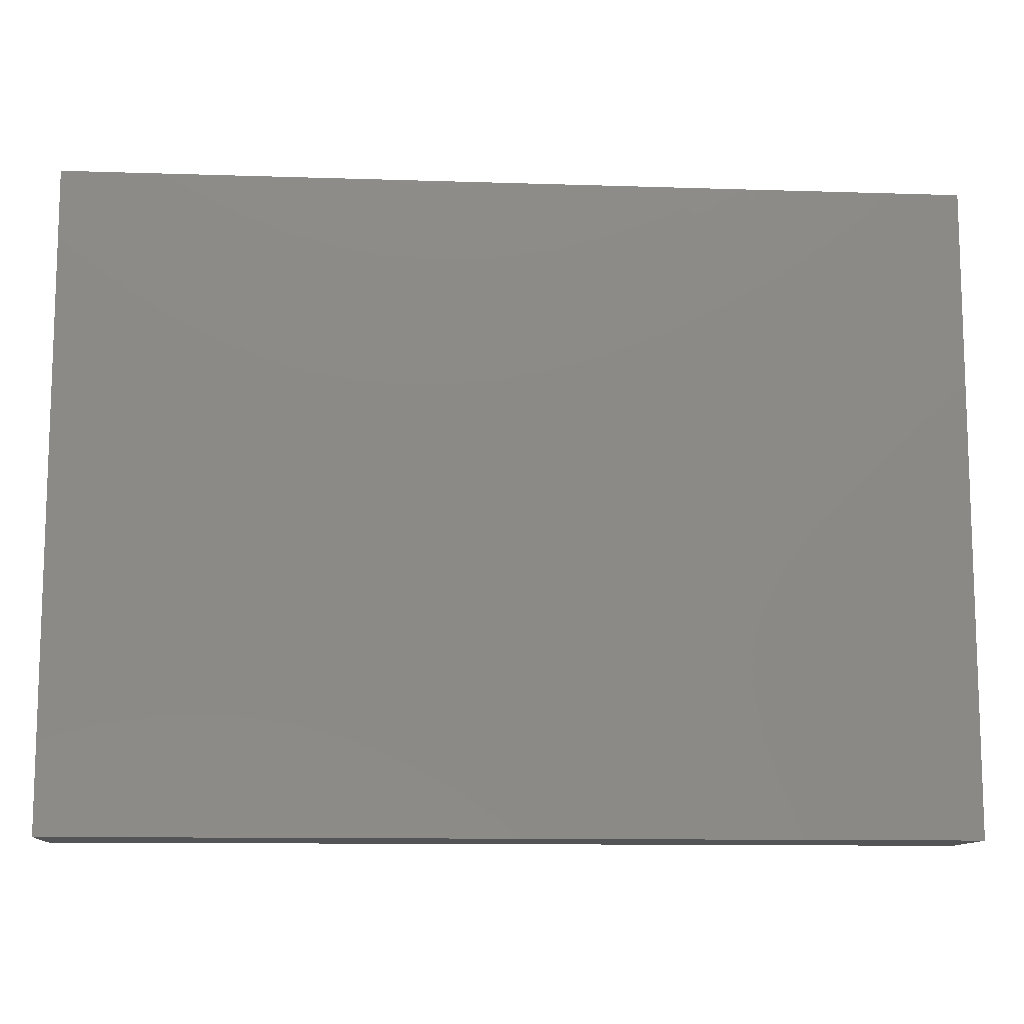
<metadata>
{"format":"stl","ext":"stl","renderer":"f3d","projection":"perspective","resolution":1024,"background":"white","views":[{"elev":-11.4,"azim":-4.5,"up":"+Y"}]}
</metadata>
<code>
# stl→obj: 404 verts, 804 faces
v -0.01258 0.04172 0.01006
v -0.02049 0.05145 0.01006
v -0.02838 0.04215 0.01006
v -0.08312 0.04762 -0.01006
v -0.07414 0.06 -0.01006
v -0.07089 0.04746 -0.01006
v 0.02082 0.06 -0.01006
v 0.007889 0.05988 -0.01006
v 0.01376 0.06 -0.004428
v -0.07116 0.03554 -0.01006
v -0.05707 0.0309 -0.01006
v -0.07178 0.02117 -0.01006
v -0.06382 0.02201 0.01006
v -0.07341 0.02823 0.01006
v -0.08312 0.01977 0.01006
v 0.07237 0.007457 0.01006
v 0.06659 0.01507 0.01006
v 0.05741 0 0.01006
v -0.01103 -0.06 0.01006
v -0.002131 -0.06 -0.003361
v 0.005275 -0.06 0.0009534
v 0.02942 -0.0222 -0.01006
v 0.02165 -0.01398 -0.01006
v 0.0351 -0.0113 -0.01006
v 0.01633 -0.0009741 0.01006
v 0.0008384 0.008625 0.01006
v 0.003551 -0.003557 0.01006
v -0.07318 -0.06 0.01006
v -0.08312 -0.06 5.818e-05
v -0.07471 -0.06 -0.01006
v 0.08312 0.05044 0.01006
v 0.07178 0.04565 0.01006
v 0.08312 0.04218 0.01006
v 0.07178 -0.007114 0.01006
v 0.08312 0 0.01006
v -0.001968 0.06 0.01006
v -0.01112 0.06 0.01006
v -0.003636 0.04921 0.01006
v 0.01605 -0.005544 -0.01006
v 0.007272 -0.01398 -0.01006
v 0.03106 0.01369 -0.01006
v 0.01082 0.01059 -0.01006
v 0.02842 0.02191 -0.01006
v 0.08312 -0.05047 -0.01006
v 0.08312 -0.04762 0.01006
v 0.08312 -0.06 0
v 0.007187 0.06 0.01006
v 0.0254 0.06 0.01006
v 0.02009 0.06 0.0009628
v -0.02231 0.04867 -0.01006
v -0.01429 0.06 -0.01006
v -0.01366 0.04256 -0.01006
v 0.07056 0.02392 -0.01006
v 0.05808 0.02063 -0.01006
v 0.05758 0.03523 -0.01006
v 0.0681 0.01156 -0.01006
v 0.05758 0.007114 -0.01006
v -0.003344 0.06 -0.01006
v -0.004218 0.04481 -0.01006
v 0.06544 0.0396 -0.01006
v 0.07129 0.03306 -0.01006
v 0.04438 0.06 0.01002
v 0.03957 0.0507 0.01006
v 0.06468 0.06 0
v 0.05386 0.06 0.01006
v 0.06468 0.06 0.01006
v 0.07035 -0.0105 -0.01006
v 0.07041 1.955e-05 -0.01006
v 0.08311 -0.002038 -0.01006
v 0.04282 0.02094 -0.01006
v 0.04285 0.006522 -0.01006
v 0.03253 -0.001221 -0.01006
v 0.02543 -0.00542 -0.01006
v 0.02137 0.00571 -0.01006
v -0.002263 -0.007487 -0.01006
v 8.551e-05 0.007114 -0.01006
v 0.007187 0 -0.01006
v 0.05945 0.04822 -0.01006
v 0.05956 0.02047 0.01006
v 0.06747 0.0248 0.01006
v -0.0573 -0.03389 -0.01006
v -0.07027 -0.03507 -0.01006
v -0.06515 -0.0282 -0.01006
v -0.06459 -0.0421 -0.01006
v 0.0581 -0.0278 0.01006
v 0.04705 -0.02044 0.01006
v 0.04991 -0.03782 0.01006
v -0.06476 0.04921 0.01006
v -0.06756 0.0366 0.01006
v -0.05765 0.04153 0.01006
v -0.07622 0.0417 0.01006
v 0.07198 -0.06 -0.01006
v 0.06084 -0.06 -0.01006
v 0.05557 -0.05109 -0.01006
v 0.06084 -0.06 0.01006
v 0.07198 -0.06 0.01006
v 0.0739 -0.05109 0.01006
v -0.02833 -0.02789 0.01006
v -0.03612 -0.0361 0.01006
v -0.02883 -0.04221 0.01006
v -0.05741 -0.006946 -0.01006
v -0.05695 -0.02047 -0.01006
v -0.07032 -0.02074 -0.01006
v 0.08312 0.01406 0.01006
v -0.0343 -0.05109 0.01006
v -0.0254 -0.06 0.01006
v -0.02024 -0.05251 0.01006
v -0.06372 -0.06 -0.01006
v -0.06621 -0.06 8.175e-05
v -0.05192 -0.06 -0.01006
v -0.04303 -0.06 -0.01006
v -0.05415 -0.06 0
v -0.007187 -0.06 -0.01006
v -0.01213 -0.06 1.407e-06
v -0.02872 -0.006592 -0.01006
v -0.02866 -0.02101 -0.01006
v -0.03581 -0.01392 -0.01006
v 0.005445 -0.05995 -0.01006
v 0.01667 -0.06 0.0008113
v 0.01937 -0.06 -0.01006
v 0.03069 -0.06 0.0009479
v 0.01362 0.0488 -0.01006
v 0.003636 0.04762 -0.01006
v 0.05325 -0.04695 0.01006
v 0.06276 -0.05109 0.01006
v 0.06298 -0.04042 0.01006
v 8.551e-05 0.03523 -0.01006
v -0.04784 -0.03284 0.01006
v -0.05758 -0.04218 0.01006
v -0.04322 -0.04246 0.01006
v -0.08312 0.007114 -0.01006
v -0.08312 0.01141 0.001062
v -0.08312 0.02117 -0.01006
v 0.06084 -0.06 0
v -0.05424 0.06 0.01006
v -0.04872 0.05109 0.01006
v -0.0432 0.06 0.01006
v -0.01507 -0.006647 -0.01006
v -0.01411 -0.02071 -0.01006
v -0.0215 -0.014 -0.01006
v 0.05852 -0.03562 -0.01006
v 0.04624 -0.03787 -0.01006
v 0.04915 -0.02976 -0.01006
v 0.06468 -0.04218 -0.01006
v 0.07318 0.06 0.01006
v 0.0739 0.06 -0.01006
v 0.03593 0.06 -0.01006
v -0.01321 0.005528 -0.01006
v -0.007497 0.01363 -0.01006
v 0.02931 0.05135 0.01006
v 0.05794 0.03991 0.01006
v 0.05078 0.05261 0.01006
v -0.000842 -0.02008 -0.01006
v 0.01446 -0.02101 -0.01006
v 0.003684 -0.02804 -0.01006
v 0.02875 -0.03515 0.01006
v 0.03948 -0.03871 0.01006
v 0.03447 -0.02837 0.01006
v 0.03593 0.04218 0.01006
v -0.04144 -0.01265 0.01006
v -0.02875 -0.01762 0.01006
v -0.02893 -0.006062 0.01006
v -0.02901 0.06 -0.01006
v 0.08312 -0.04206 -0.01006
v 0.08312 -0.03744 -0.001436
v 0.05823 0.04903 0.01006
v 0.08312 0.06 0.01006
v -0.08312 0.06 0
v -0.07451 0.06 0.004047
v 0.01593 0.0211 0.01006
v 0.006494 0.0285 0.01006
v 0.007187 0.01753 0.01006
v -0.03668 0.06 0.001464
v -0.0255 0.06 0.01006
v -0.02652 0.06 0.0008409
v -0.003854 0.02696 0.01006
v -0.008256 0.01427 0.01006
v -0.0655 0.06 0.0007527
v -0.05706 0.06 -0.003761
v -0.01849 0.06 0.005716
v -0.009434 0.06 0.001197
v -0.07224 -0.02719 0.01006
v -0.08312 -0.0356 0.01006
v -0.07175 -0.03887 0.01006
v 0.03361 -0.06 -0.01006
v 0.04646 -0.06 0
v -0.06468 -0.06 0.01006
v -0.02298 -0.06 -0.0001448
v -0.01792 -0.06 -0.01006
v 0.06468 -0.02812 -0.01006
v 0.06428 -0.01613 -0.01006
v 0.0725 -0.02178 -0.01006
v -0.08312 -0.008284 -0.00286
v -0.08312 0 0
v -0.08312 -0.002963 -0.01006
v -0.08312 -0.02726 0.01006
v -0.07154 -0.01439 0.01006
v -0.08312 -0.01804 0.01006
v -0.07708 -0.006617 -0.01006
v 0.08312 0.02812 0
v 0.08312 0.02812 0.01006
v 0.08312 0.02109 0.005029
v 0.08312 -0.06 0.01006
v 0.08312 0.04218 -0.01006
v 0.08312 0.05109 -0.01006
v 0.08312 0.04326 0.0006483
v 0.06459 -0.01762 0.01006
v 0.03613 0.0282 -0.01006
v 0.04358 0.0358 -0.01006
v 0.05131 -0.06 0.01006
v -0.02452 0.02395 -0.01006
v -0.03737 0.01792 -0.01006
v -0.03615 0.02864 -0.01006
v 0.02796 -0.04987 -0.01006
v -0.06104 0.03871 -0.01006
v 0.01438 -0.02785 0.01006
v 0.02214 -0.04325 0.01006
v 0.02249 0.04139 0.01006
v 0.02007 0.05336 0.01006
v -0.003874 -0.05229 0.01006
v 0.003344 -0.06 0.01006
v 0.01011 -0.05109 0.01006
v -0.06468 0.06 -0.01006
v -0.05884 0.04874 -0.01006
v 0.02875 0.03515 0.01006
v 0.02511 0.02456 0.01006
v 0.03593 0.02812 0.01006
v 0.007272 -0.0421 -0.01006
v -0.001626 -0.03527 -0.01006
v 0.0132 -0.0343 -0.01006
v 0.03674 -0.03905 -0.01006
v 0.02778 -0.03507 -0.01006
v 0.03838 -0.03056 -0.01006
v -0.06721 -0.005485 -0.01006
v -0.05022 -0.01411 -0.01006
v -0.04303 -0.006946 -0.01006
v -0.04295 -0.02107 -0.01006
v 0.01792 0.03159 0.01006
v -0.01429 0.02117 -0.01006
v -0.00359 0.02469 -0.01006
v -0.04303 0.03523 -0.01006
v -0.04732 0.02553 -0.01006
v 0.05758 -0.006946 -0.01006
v -0.05031 0.04218 -0.01006
v 0.007261 -0.01196 0.01006
v -0.007187 0 0.01006
v -0.01439 -0.008311 0.01006
v 0.04402 -0.01954 -0.01006
v 0.007187 -0.04218 0.01006
v -0.0006063 -0.02727 0.01006
v -0.005425 -0.04236 0.01006
v -0.05031 -0.01406 0.01006
v -0.06113 -0.01406 0.01006
v -0.05758 -0.02812 0.01006
v -0.02883 0.02812 0.01006
v -0.01303 0.02907 0.01006
v -0.009981 0.03322 -0.01006
v -0.02156 0.03523 -0.01006
v -0.05658 0.02101 -0.01006
v -0.05742 0.007361 -0.01006
v -0.06459 0.01421 -0.01006
v -0.04303 -0.04913 -0.01006
v 0.0739 -0.05109 -0.01006
v 0.08312 -0.06 -0.01006
v 0.06465 0.06 -0.01006
v 0.07035 0.04762 -0.01006
v -0.08312 0.06 0.01006
v -0.07522 0.05236 0.01006
v -0.06802 0.06 0.01006
v -0.07274 -0.04951 -0.01006
v -0.08312 -0.04669 0.01006
v -0.08312 -0.04616 0
v -0.08312 -0.03448 -0.01006
v -0.08312 -0.0442 -0.01006
v 0.0719 0.03422 0.01006
v 0.01479 0.01053 0.01006
v -0.0007894 -0.01454 0.01006
v -0.007459 -0.02006 0.01006
v -0.08312 0.0382 0
v -0.08312 0.0491 0.01006
v -0.08312 -0.06 -0.01006
v 0.08312 0.02812 -0.01006
v 0.02434 0.04852 -0.01006
v 0.04397 -0.04939 0.01006
v 0.004272 0.01628 -0.01006
v 0.01371 0.02157 -0.01006
v 0.06935 -0.03507 -0.01006
v -0.08312 -0.01707 0.0001112
v -0.08312 -0.01103 -0.01006
v -0.08312 -0.02101 -0.01006
v -0.01414 -0.0487 -0.01006
v -0.08312 0.03523 -0.01006
v -0.08312 0.02622 -0.0005832
v -0.08312 0.006946 0.01006
v -0.08312 0.02898 0.01006
v -0.08312 0.0382 0.01006
v -0.02866 -0.06 -0.01006
v 0.02511 -0.02109 0.01006
v 0.08312 -0.03523 0.01006
v -0.04837 0.06 0.0006804
v -0.05031 0.06 -0.01006
v 0.08312 -0.02465 0.01006
v 0.07027 -0.03168 0.01006
v -0.08312 0.06 -0.01006
v 0.01304 -0.06 0.01006
v -0.03665 0.01392 0.01006
v -0.05039 0.02109 0.01006
v -0.05095 0.00636 0.01006
v 0.04178 -0.06 0.01006
v 0.02965 0.0364 -0.01006
v 0.02741 -0.06 0.01006
v -0.0432 -0.02117 0.01006
v -0.07745 -0.02804 -0.01006
v -0.07001 0.00636 -0.01006
v -0.02129 -0.03446 0.01006
v -0.01527 -0.02721 0.01006
v 0.01662 -0.01476 0.01006
v 0.006913 -0.02353 0.01006
v -0.03602 0.003473 0.01006
v -0.01795 0.01456 0.01006
v 0.01455 0.0346 -0.01006
v 0.02162 0.02808 -0.01006
v 0.08312 0.01406 0
v -0.03259 -0.06 0.005029
v 0.03077 -0.04529 0.01006
v 0.08312 -0.02812 0
v 0.08312 -0.01319 -0.00127
v 0.08312 -0.01406 0.01006
v -0.0736 -0.05054 0.01006
v -0.04303 0.04762 -0.01006
v -0.08312 -0.002746 0.01006
v -0.07195 0 0.01006
v -0.03299 0.04017 -0.01006
v -0.02843 0.01312 0.01006
v 0.03593 0.06 0
v -0.0432 0.02812 0.01006
v -0.05039 0.03515 0.01006
v -0.0432 0.04218 0.01006
v -0.03372 0.05163 0.01006
v -0.0359 0.03734 0.01006
v -0.04106 0.06 -0.01006
v -0.05669 -0.0523 0.01006
v 0.04303 0.03507 0.01006
v 0.05031 0.06 0
v 0.08312 -0.01406 -0.01006
v 0.08312 -0.02812 -0.01006
v 0.05758 -0.02101 -0.01006
v 0.08312 0.06 -0.01006
v -0.08312 -0.06 0.01006
v 0.02472 0.007223 0.01006
v 0.0242 0.01553 0.01006
v 0.08312 0.02109 -0.005029
v -0.01886 0.01386 -0.01006
v 0.04482 -0.006596 -0.01006
v -0.02689 0.01588 -0.01006
v -0.08312 -0.03172 -0.0004556
v -0.05415 -0.06 0.01006
v -0.03978 -0.06 0.01006
v -0.0392 -0.06 -0.002128
v 0.08312 -0.02109 -0.005029
v 0.0478 -0.06 -0.01006
v 0.08312 0.06 0
v 0.05152 0.06 -0.01006
v 0.01446 -0.04913 -0.01006
v -2.071e-05 -0.04879 -0.01006
v 0.0348 -0.01385 0.01006
v 0.08312 0.01406 -0.01006
v 0.08312 0 0
v 0.04676 0.04762 -0.01006
v 0.03944 0.04708 -0.01006
v 0.05753 0.02917 0.01006
v 0.03502 0.01462 0.01006
v -0.05683 -0.0002653 0.01006
v 0.04924 0.02851 0.01006
v 0.0432 -0.04913 -0.01006
v -0.01446 -0.04218 0.01006
v -0.04786 0.01595 -0.01006
v 0.03522 -0.05465 0.01006
v -0.04308 0.007534 -0.01006
v -0.007101 -0.0421 -0.01006
v -0.01475 -0.03473 -0.01006
v 0.02175 -0.04195 -0.01006
v -0.02822 0.006781 -0.01006
v -0.0569 -0.04809 -0.01006
v -0.05024 -0.04212 -0.01006
v -0.04303 -0.03507 -0.01006
v -0.05013 -0.02805 -0.01006
v -0.03587 -0.04212 -0.01006
v -0.02877 -0.03556 -0.01006
v -0.02819 -0.04857 -0.01006
v -0.03587 -0.02806 -0.01006
v -0.05016 6.381e-05 -0.01006
v -0.03591 6.373e-05 -0.01006
v 0.05019 0.01419 -0.01006
v 0.02162 -0.02806 -0.01006
v 0.05037 6.329e-05 -0.01006
v -0.0215 -0.04212 -0.01006
v -0.02152 -0.02808 -0.01006
v 0.05037 0.02818 -0.01006
v 0.03449 -0.0001286 0.01006
v 0.006028 0.04226 0.01006
v -0.00772 -0.02782 -0.01006
v -0.02147 8.364e-05 -0.01006
v 0.02511 -0.00703 0.01006
f 1 2 3
f 4 5 6
f 7 8 9
f 10 11 12
f 13 14 15
f 16 17 18
f 19 20 21
f 22 23 24
f 25 26 27
f 28 29 30
f 31 32 33
f 34 35 16
f 36 37 38
f 39 23 40
f 41 42 43
f 44 45 46
f 47 48 49
f 50 51 52
f 53 54 55
f 56 57 54
f 58 59 52
f 55 60 61
f 62 48 63
f 64 65 66
f 67 68 69
f 41 70 71
f 72 41 71
f 72 73 74
f 75 76 77
f 78 60 55
f 79 17 80
f 81 82 83
f 82 81 84
f 85 86 87
f 88 89 90
f 14 89 91
f 92 93 94
f 95 96 97
f 98 99 100
f 101 102 103
f 16 35 104
f 105 106 107
f 108 109 30
f 110 111 112
f 113 20 114
f 115 116 117
f 20 118 21
f 118 119 21
f 120 121 119
f 122 123 8
f 79 18 17
f 124 125 126
f 124 126 87
f 127 59 123
f 128 129 130
f 131 132 133
f 96 134 92
f 135 136 137
f 138 139 140
f 141 142 143
f 141 144 94
f 64 145 146
f 147 49 48
f 148 149 76
f 77 40 75
f 63 48 150
f 63 151 152
f 153 154 155
f 156 157 158
f 63 159 151
f 160 161 162
f 51 50 163
f 44 164 165
f 166 65 152
f 65 166 66
f 32 167 145
f 166 32 145
f 5 168 169
f 170 171 172
f 173 174 175
f 176 177 26
f 178 135 179
f 175 180 181
f 182 183 184
f 121 185 186
f 96 95 134
f 187 28 109
f 114 188 189
f 190 191 192
f 112 109 108
f 95 97 125
f 193 194 195
f 196 197 198
f 131 195 194
f 195 131 199
f 200 201 202
f 203 46 45
f 204 205 206
f 86 207 18
f 31 33 206
f 70 208 209
f 210 95 124
f 211 212 213
f 185 120 214
f 10 215 11
f 216 217 156
f 218 150 219
f 220 221 222
f 6 223 224
f 176 172 171
f 225 226 227
f 228 229 230
f 63 150 159
f 231 232 233
f 142 231 233
f 101 103 234
f 235 236 237
f 74 77 42
f 238 170 226
f 239 240 149
f 241 213 242
f 191 243 67
f 224 244 215
f 25 27 245
f 246 247 27
f 233 22 248
f 249 250 251
f 244 241 11
f 72 74 41
f 252 253 254
f 255 177 256
f 52 257 258
f 239 258 257
f 259 260 261
f 87 86 158
f 111 110 262
f 92 263 264
f 203 97 96
f 265 146 266
f 267 268 269
f 30 270 108
f 271 184 183
f 272 273 274
f 130 99 128
f 275 151 80
f 276 26 25
f 277 247 278
f 279 280 4
f 263 164 44
f 274 270 281
f 266 78 265
f 282 53 61
f 24 248 22
f 122 7 283
f 284 210 124
f 121 120 185
f 76 285 42
f 119 118 120
f 286 42 285
f 287 141 190
f 97 203 45
f 288 289 290
f 31 167 32
f 72 24 73
f 93 92 134
f 20 113 118
f 113 189 291
f 193 195 289
f 292 279 4
f 292 133 293
f 132 294 15
f 295 296 279
f 111 262 297
f 156 158 298
f 124 95 125
f 165 299 45
f 97 126 125
f 300 301 179
f 181 51 175
f 299 302 303
f 206 33 200
f 87 284 124
f 168 304 4
f 305 217 222
f 249 251 220
f 10 6 215
f 306 307 308
f 309 210 284
f 310 208 43
f 21 305 221
f 222 221 305
f 119 305 21
f 311 217 305
f 312 98 161
f 19 221 220
f 83 313 103
f 261 314 12
f 235 102 101
f 237 236 117
f 154 153 40
f 232 22 233
f 315 98 100
f 316 98 315
f 317 245 318
f 245 27 277
f 319 162 320
f 286 321 322
f 138 148 75
f 320 247 246
f 45 299 303
f 152 151 166
f 323 104 35
f 188 106 324
f 221 19 21
f 217 325 156
f 288 196 198
f 136 135 269
f 140 116 115
f 33 201 200
f 326 299 165
f 327 328 302
f 302 299 326
f 129 184 329
f 292 293 279
f 97 303 126
f 290 289 199
f 313 273 290
f 195 199 289
f 301 330 244
f 244 224 301
f 294 331 332
f 333 330 50
f 333 50 258
f 263 44 264
f 186 210 309
f 26 246 27
f 325 157 156
f 5 169 178
f 320 334 319
f 335 147 48
f 307 336 337
f 337 338 136
f 2 339 3
f 339 340 3
f 339 137 136
f 1 3 256
f 256 3 255
f 300 341 301
f 255 334 320
f 14 13 89
f 130 129 342
f 197 332 331
f 100 99 105
f 136 88 90
f 14 91 296
f 28 187 329
f 13 15 294
f 280 296 91
f 331 294 194
f 14 296 295
f 166 145 66
f 132 194 294
f 98 312 99
f 254 129 128
f 278 247 161
f 62 152 65
f 159 343 151
f 182 184 254
f 254 128 312
f 162 247 320
f 9 47 49
f 335 48 62
f 64 66 145
f 62 65 344
f 135 178 269
f 169 269 178
f 300 137 173
f 217 249 222
f 238 226 225
f 345 192 67
f 346 165 164
f 191 190 347
f 142 233 143
f 240 257 127
f 149 240 285
f 143 233 248
f 7 9 49
f 163 50 330
f 44 165 45
f 58 52 51
f 144 287 263
f 146 348 205
f 146 265 64
f 190 192 346
f 349 28 329
f 109 28 30
f 183 182 196
f 276 350 351
f 97 45 303
f 288 198 331
f 194 193 331
f 267 280 268
f 263 94 144
f 249 220 222
f 130 342 105
f 100 105 107
f 2 1 38
f 311 305 119
f 39 40 77
f 282 200 352
f 134 95 210
f 88 269 268
f 103 313 290
f 289 288 193
f 193 288 331
f 215 244 11
f 242 213 212
f 148 353 149
f 263 287 164
f 354 24 72
f 67 69 345
f 287 346 164
f 211 355 212
f 183 196 356
f 293 15 295
f 24 354 248
f 346 287 190
f 187 109 357
f 341 330 301
f 358 357 112
f 359 324 358
f 5 223 6
f 186 134 210
f 258 239 211
f 327 360 345
f 146 205 266
f 60 266 61
f 78 266 60
f 49 147 7
f 223 178 179
f 163 173 175
f 185 361 186
f 145 362 146
f 204 200 282
f 147 335 344
f 62 344 335
f 363 147 344
f 341 300 173
f 36 47 9
f 170 238 171
f 364 120 118
f 91 89 88
f 104 80 16
f 17 16 80
f 293 295 279
f 114 19 106
f 113 365 118
f 58 36 9
f 134 361 93
f 114 106 188
f 344 65 64
f 64 363 344
f 181 180 37
f 177 320 26
f 181 58 51
f 216 318 249
f 223 5 178
f 339 174 137
f 63 152 62
f 141 287 144
f 126 303 85
f 150 48 219
f 204 206 200
f 362 206 205
f 31 206 362
f 275 201 33
f 158 86 366
f 34 328 35
f 177 176 256
f 69 367 368
f 288 290 196
f 326 346 360
f 35 328 327
f 327 345 69
f 200 202 352
f 323 202 104
f 272 274 281
f 272 29 271
f 329 184 271
f 37 2 38
f 367 68 56
f 53 367 56
f 61 53 55
f 273 272 356
f 147 369 370
f 370 209 310
f 147 370 283
f 369 363 78
f 165 346 326
f 258 211 213
f 258 213 333
f 129 329 187
f 87 126 85
f 80 151 371
f 34 16 207
f 226 351 372
f 87 158 157
f 310 283 370
f 59 127 257
f 312 252 254
f 373 253 252
f 32 275 33
f 41 74 42
f 374 79 371
f 371 79 80
f 68 57 56
f 67 243 68
f 53 56 54
f 92 94 263
f 112 108 110
f 88 268 91
f 91 268 280
f 39 74 73
f 74 39 77
f 371 151 374
f 247 277 27
f 276 172 26
f 342 129 187
f 161 316 278
f 372 79 374
f 281 270 30
f 361 185 375
f 172 176 26
f 186 309 121
f 121 311 119
f 191 67 192
f 271 349 329
f 156 298 216
f 197 331 198
f 273 82 274
f 82 273 313
f 342 357 358
f 105 358 106
f 107 106 19
f 220 376 19
f 93 361 94
f 355 211 353
f 259 242 377
f 302 34 207
f 285 240 286
f 169 267 269
f 311 325 217
f 311 378 325
f 88 136 269
f 259 377 260
f 242 212 377
f 297 359 111
f 46 92 264
f 46 203 96
f 146 362 348
f 145 167 362
f 30 29 281
f 349 29 28
f 304 168 5
f 168 267 169
f 296 280 279
f 189 113 114
f 379 377 212
f 281 29 272
f 29 349 271
f 44 46 264
f 168 280 267
f 362 205 348
f 167 31 362
f 301 224 223
f 254 184 129
f 334 306 319
f 357 109 112
f 111 358 112
f 20 19 114
f 361 134 186
f 359 358 111
f 188 297 189
f 324 297 188
f 9 8 58
f 132 131 194
f 23 73 24
f 73 23 39
f 239 257 240
f 59 257 52
f 234 103 199
f 255 320 177
f 300 135 137
f 215 6 224
f 242 11 241
f 234 314 260
f 229 380 381
f 155 230 229
f 247 162 161
f 75 148 76
f 103 102 83
f 161 160 312
f 382 230 232
f 322 321 310
f 142 141 94
f 10 133 292
f 246 26 320
f 199 131 314
f 12 131 133
f 290 273 356
f 51 163 175
f 367 282 352
f 214 231 375
f 261 260 314
f 379 260 377
f 355 383 212
f 270 84 384
f 84 81 384
f 83 102 81
f 385 386 262
f 237 386 387
f 330 241 244
f 388 389 390
f 116 389 391
f 128 99 312
f 149 285 76
f 234 260 101
f 379 236 392
f 115 393 383
f 291 380 365
f 380 229 365
f 75 153 139
f 228 230 364
f 155 154 230
f 122 321 123
f 47 219 48
f 259 12 11
f 286 240 321
f 170 276 351
f 226 170 351
f 57 394 54
f 364 382 214
f 382 232 214
f 395 232 230
f 22 232 395
f 321 283 310
f 143 347 141
f 396 57 243
f 209 369 55
f 166 151 32
f 397 381 291
f 139 381 398
f 314 131 12
f 322 310 43
f 54 399 55
f 353 211 239
f 290 199 103
f 10 292 4
f 10 4 6
f 4 304 5
f 10 12 133
f 238 225 218
f 399 209 55
f 71 57 396
f 127 321 240
f 81 386 385
f 386 389 388
f 389 381 397
f 76 42 77
f 157 284 87
f 284 157 325
f 378 284 325
f 375 94 361
f 151 275 32
f 379 392 260
f 379 383 393
f 364 118 365
f 120 364 214
f 54 394 70
f 395 154 22
f 108 384 110
f 102 237 387
f 252 312 160
f 391 237 116
f 297 390 189
f 139 398 116
f 138 75 139
f 214 375 185
f 243 191 347
f 353 239 149
f 369 147 363
f 18 400 86
f 400 18 372
f 343 227 374
f 374 227 372
f 14 295 15
f 300 179 135
f 174 173 137
f 324 359 297
f 384 108 270
f 259 261 12
f 110 384 262
f 236 235 101
f 297 262 390
f 117 236 115
f 99 130 105
f 318 250 249
f 245 277 318
f 249 217 216
f 324 106 358
f 309 378 311
f 308 373 319
f 319 373 252
f 307 13 308
f 13 307 337
f 90 337 136
f 306 255 336
f 336 255 340
f 339 338 340
f 218 401 238
f 47 218 219
f 41 43 70
f 70 43 208
f 310 209 208
f 354 243 248
f 179 301 223
f 8 7 122
f 163 330 341
f 173 163 341
f 315 100 376
f 286 43 42
f 113 291 365
f 402 229 381
f 402 139 153
f 250 316 251
f 316 250 278
f 37 180 174
f 189 390 291
f 138 140 115
f 403 383 148
f 148 383 353
f 314 234 199
f 309 311 121
f 350 404 400
f 283 7 147
f 78 55 369
f 96 92 46
f 303 302 207
f 175 174 180
f 372 18 79
f 254 253 182
f 373 332 253
f 218 225 159
f 150 218 159
f 78 363 265
f 265 363 64
f 181 37 36
f 57 71 394
f 394 71 70
f 309 284 378
f 142 94 375
f 248 347 143
f 354 396 243
f 71 396 354
f 369 209 370
f 54 70 399
f 70 209 399
f 212 383 379
f 353 383 355
f 365 228 364
f 40 153 75
f 123 321 127
f 384 385 262
f 81 385 384
f 387 386 81
f 102 387 81
f 102 235 237
f 262 388 390
f 386 388 262
f 391 389 386
f 386 237 391
f 117 116 237
f 333 241 330
f 390 397 291
f 389 397 390
f 398 381 389
f 398 389 116
f 140 139 116
f 392 236 101
f 392 101 260
f 115 236 393
f 379 393 236
f 138 115 403
f 115 383 403
f 170 172 276
f 286 322 43
f 259 11 242
f 174 2 37
f 190 141 347
f 367 352 323
f 181 36 58
f 59 58 123
f 123 58 8
f 82 84 270
f 274 82 270
f 83 82 313
f 80 201 275
f 4 280 168
f 213 241 333
f 136 338 339
f 356 272 183
f 323 35 368
f 368 367 323
f 380 291 381
f 365 229 228
f 364 230 382
f 214 232 231
f 231 142 375
f 316 315 376
f 225 227 159
f 343 159 227
f 374 151 343
f 294 332 13
f 308 13 373
f 89 13 90
f 13 337 90
f 306 308 319
f 338 336 340
f 255 3 340
f 238 401 171
f 47 401 218
f 258 50 52
f 321 122 283
f 367 69 68
f 204 282 61
f 138 403 148
f 354 72 71
f 68 243 57
f 251 376 220
f 154 23 22
f 345 346 192
f 230 154 395
f 40 23 154
f 290 356 196
f 327 302 326
f 327 326 360
f 368 35 327
f 368 327 69
f 381 139 402
f 153 155 229
f 153 229 402
f 250 277 278
f 318 277 250
f 317 318 216
f 317 25 245
f 86 400 366
f 85 207 86
f 16 18 207
f 253 197 182
f 182 197 196
f 253 332 197
f 160 319 252
f 319 160 162
f 347 248 243
f 360 346 345
f 133 132 293
f 104 201 80
f 352 202 323
f 227 226 372
f 202 201 104
f 307 306 336
f 255 306 334
f 282 367 53
f 271 183 272
f 293 132 15
f 176 171 401
f 176 38 1
f 256 176 1
f 176 401 38
f 401 47 38
f 36 38 47
f 351 350 372
f 350 400 372
f 350 25 404
f 276 25 350
f 298 366 404
f 298 158 366
f 366 400 404
f 34 302 328
f 298 317 216
f 404 317 298
f 404 25 317
f 207 85 303
f 266 205 204
f 61 266 204
f 342 187 357
f 342 358 105
f 338 337 336
f 2 174 339
f 332 373 13
f 98 316 161
f 376 100 107
f 251 316 376
f 376 107 19

</code>
